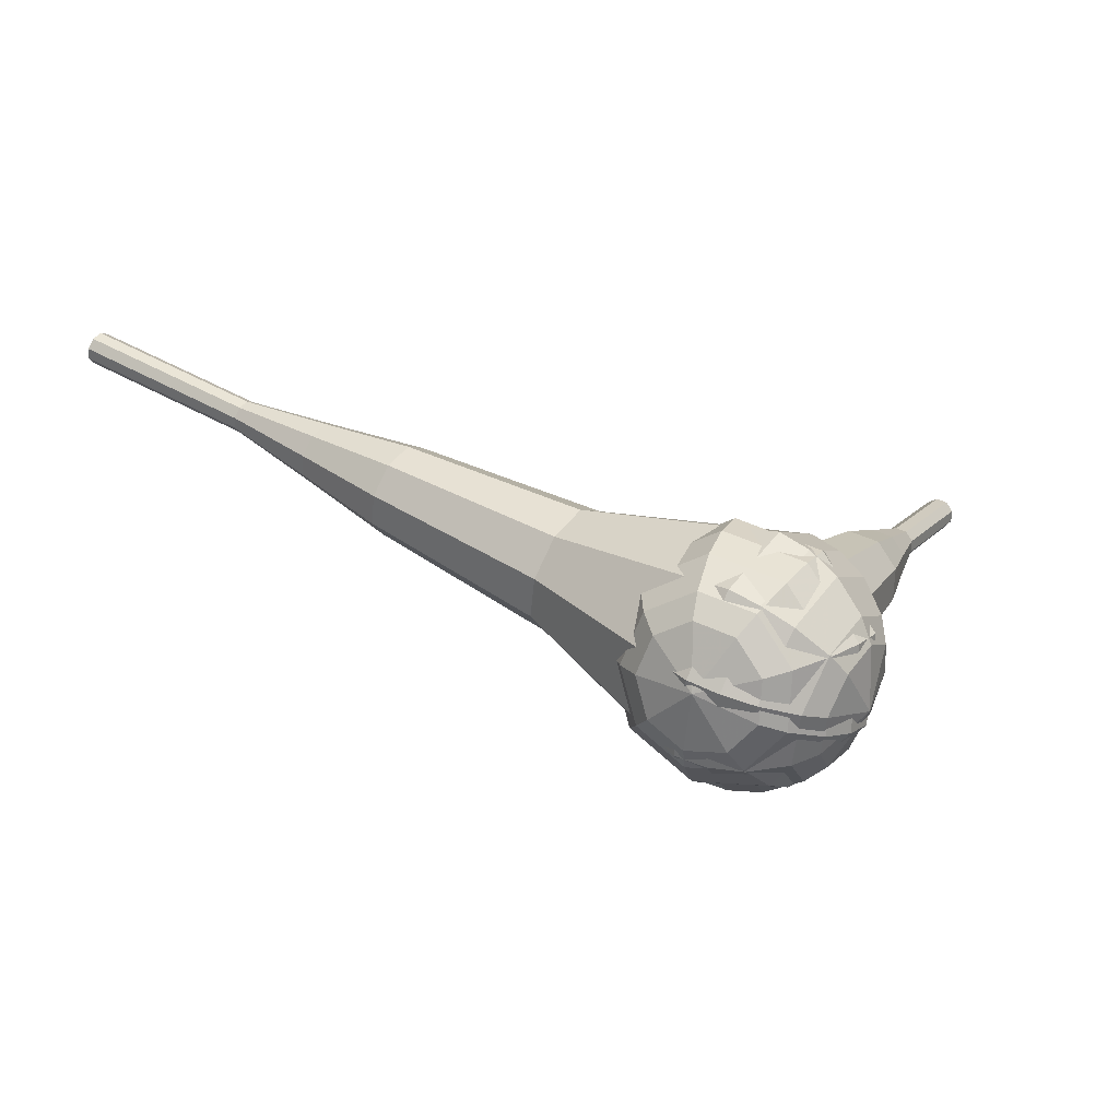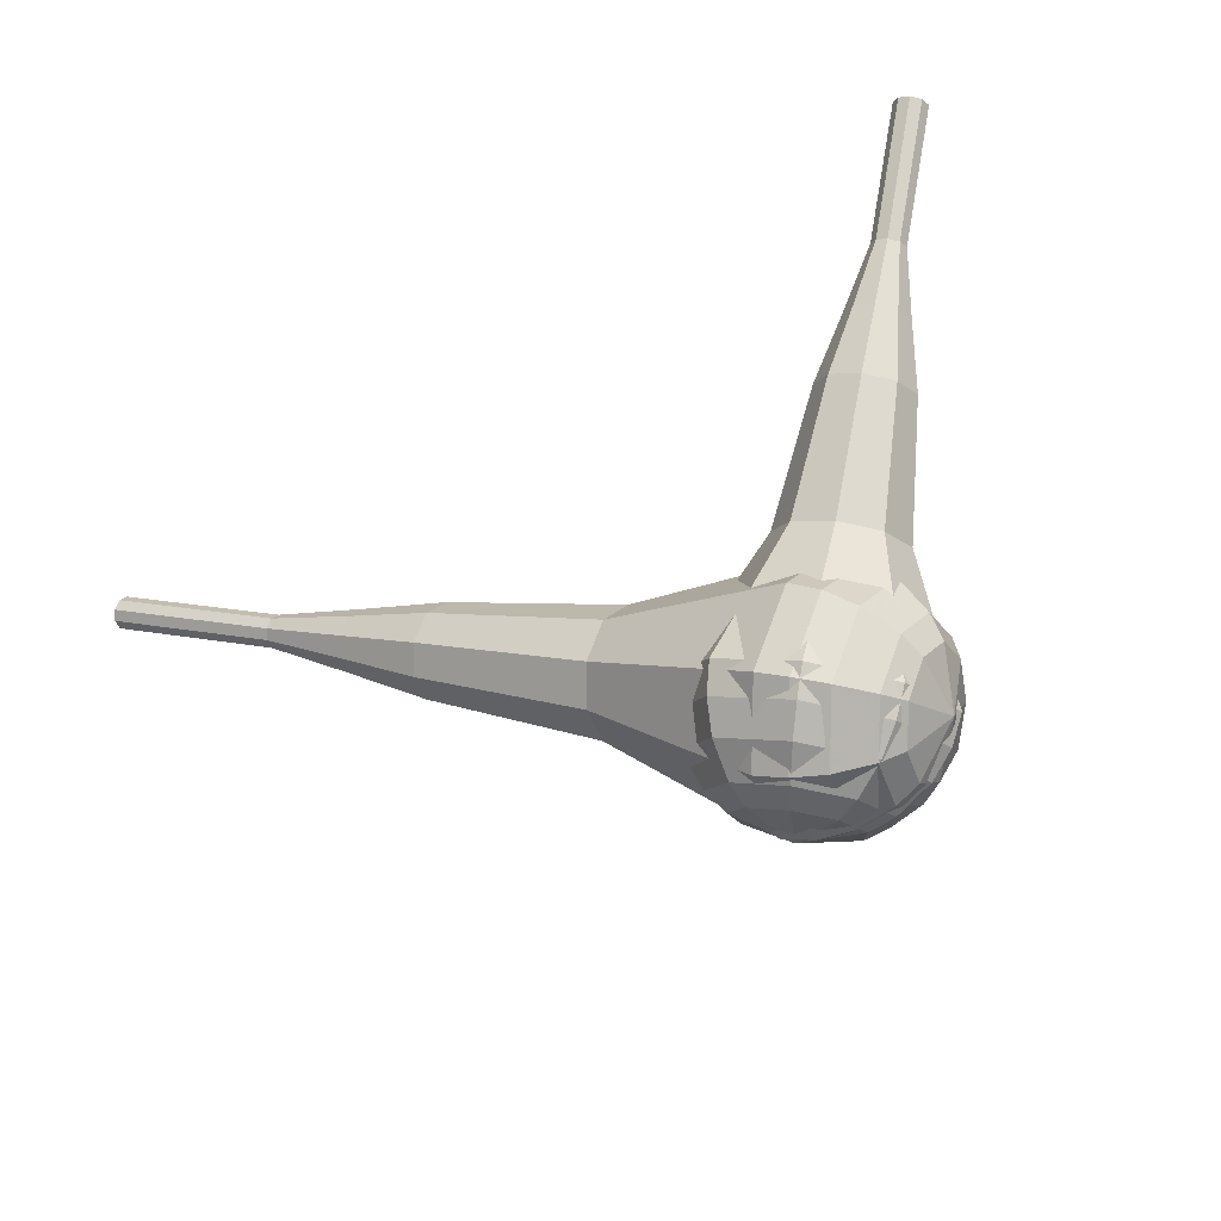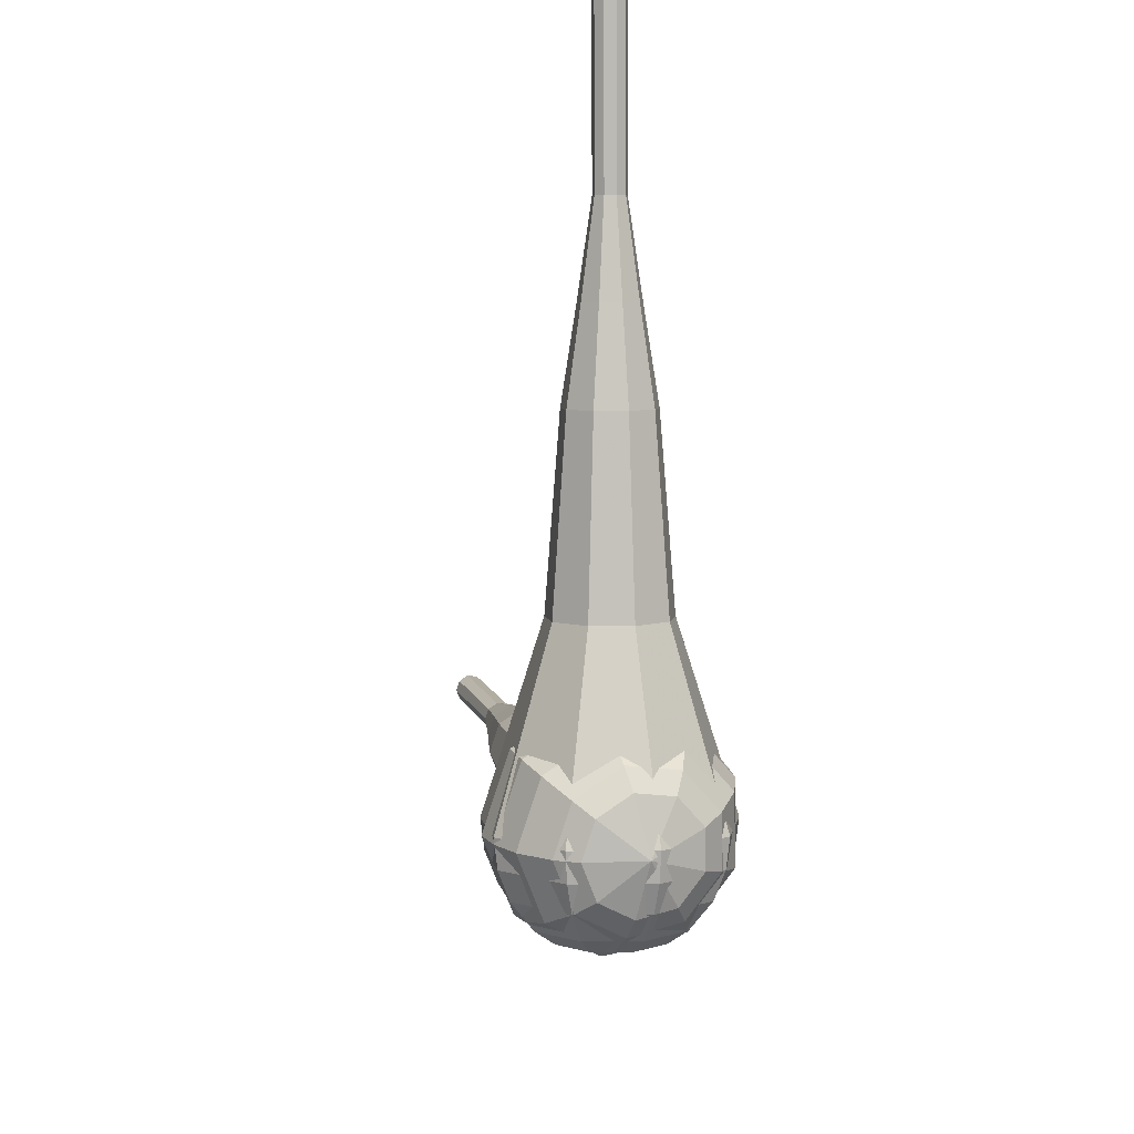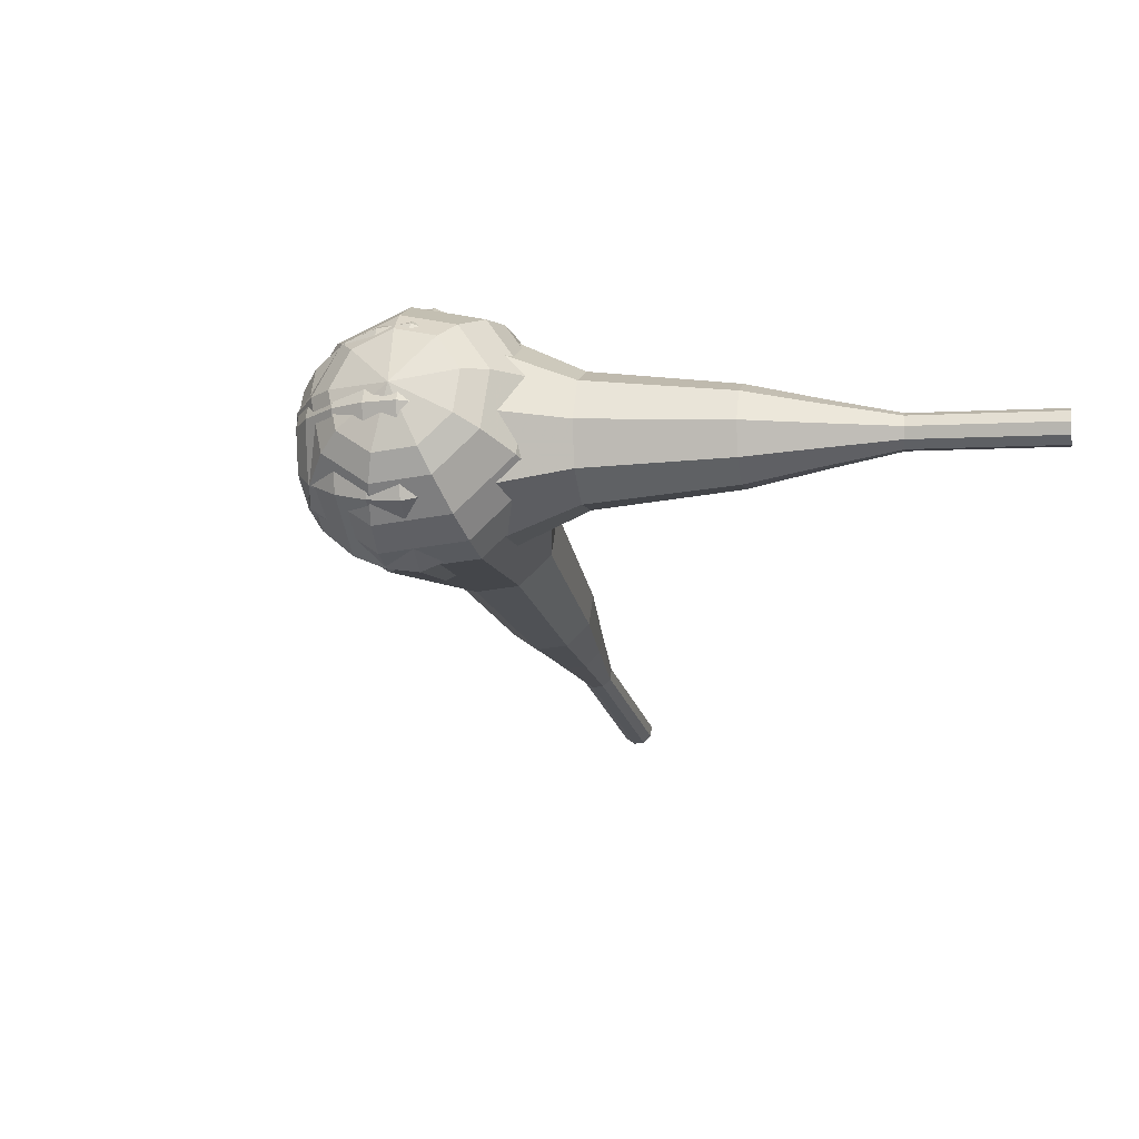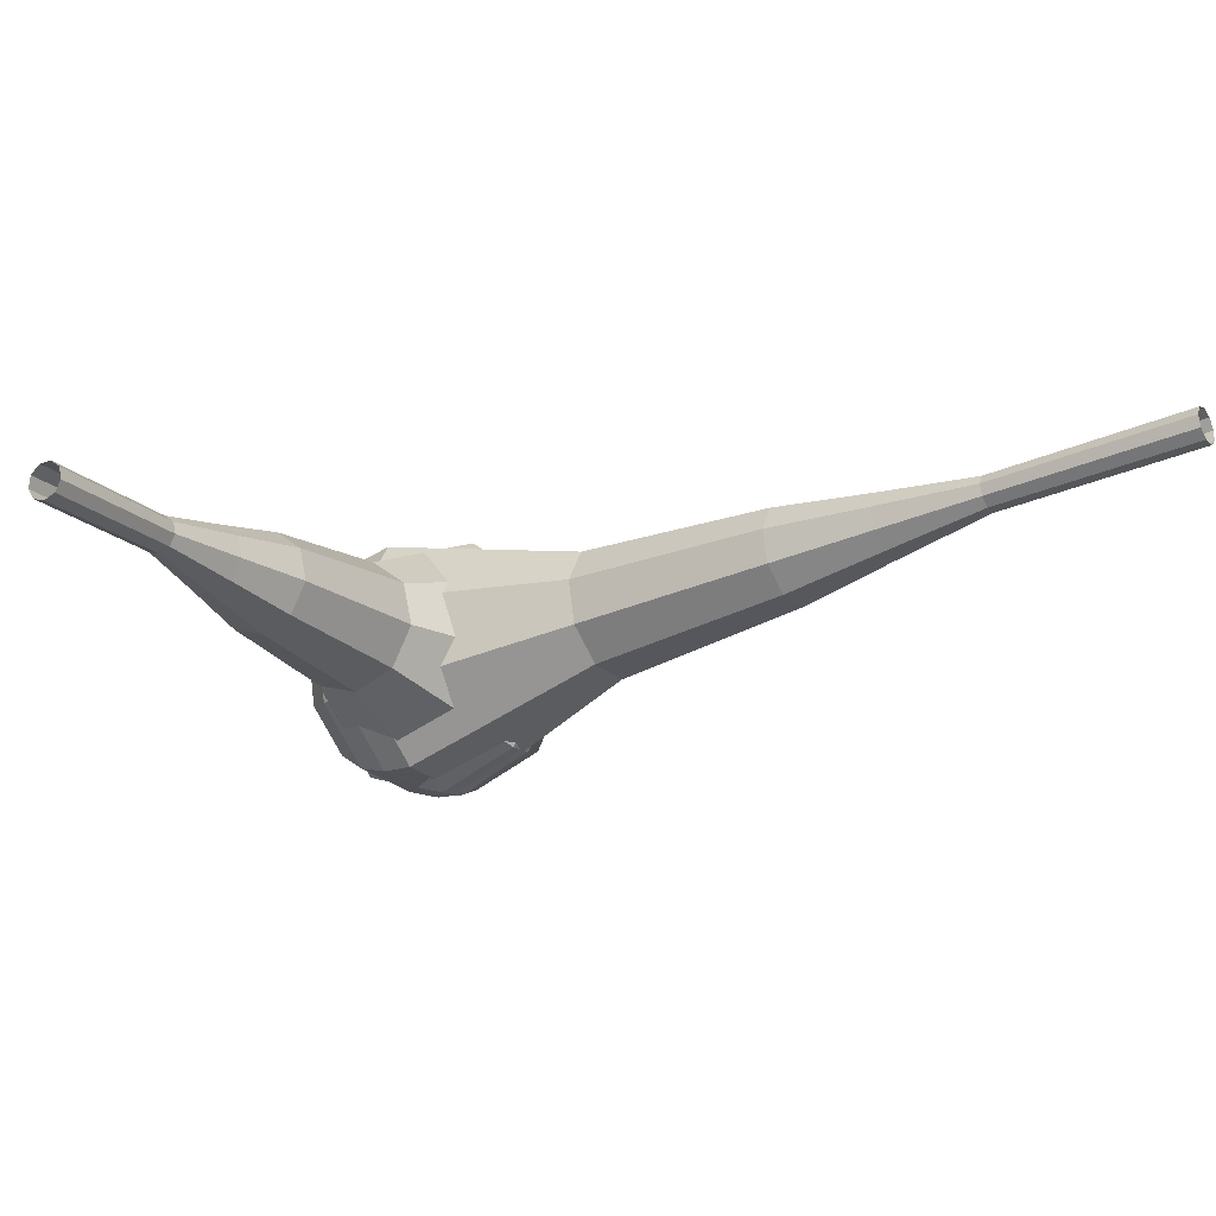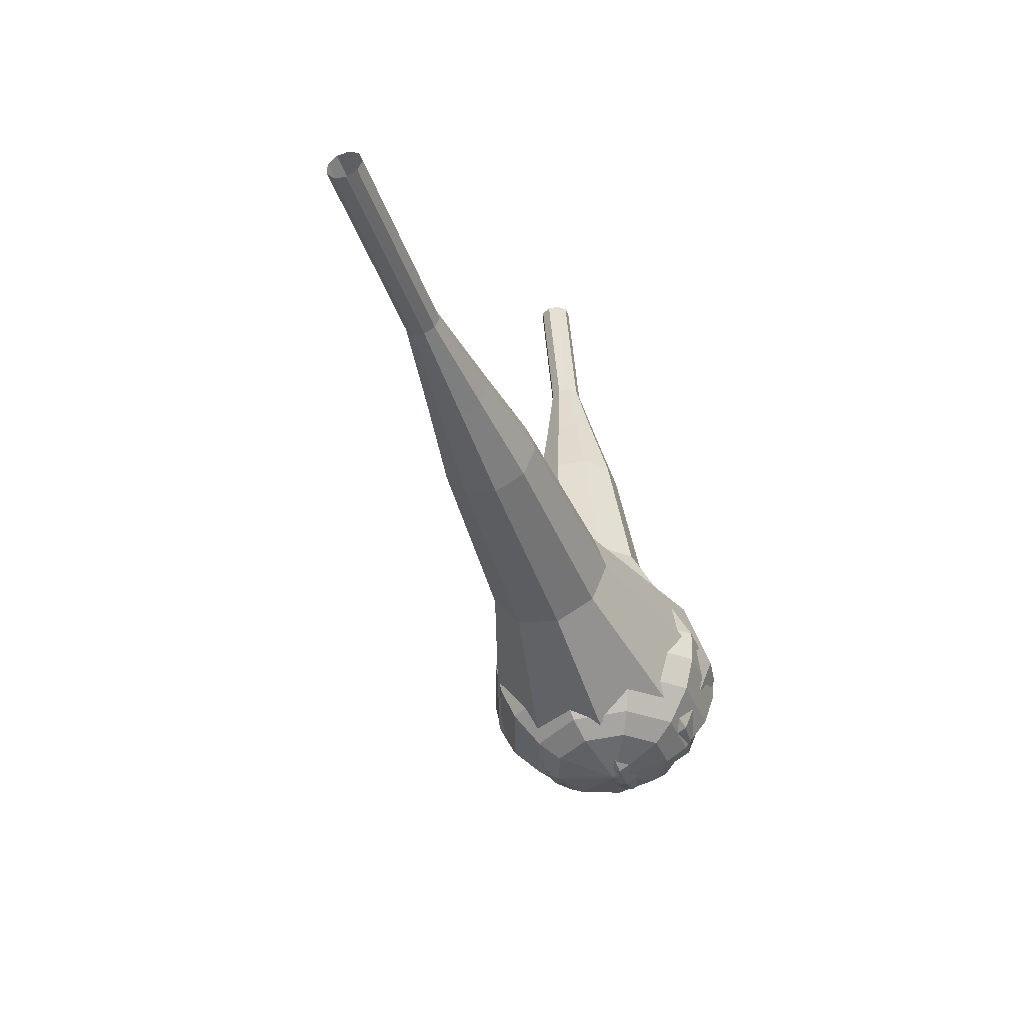
<metadata>
{"format":"obj","ext":"obj","renderer":"f3d","projection":"perspective","resolution":1024,"background":"white","views":[{"elev":-53.5,"azim":-39.0,"up":"+Y"},{"elev":73.3,"azim":-23.3,"up":"+Z"},{"elev":-49.9,"azim":-123.7,"up":"+Y"},{"elev":4.9,"azim":68.4,"up":"+Z"},{"elev":55.4,"azim":150.6,"up":"+Y"},{"elev":-5.1,"azim":-101.9,"up":"+Y"}]}
</metadata>
<code>
g tube1
v 173.5 127.5 80.16
v 173.7 127.4 79.51
v 174.2 127.1 79.17
v 174.7 126.7 79.29
v 175.1 126.5 79.81
v 175.1 126.5 80.5
v 174.7 126.7 81.02
v 174.2 127.1 81.14
v 173.7 127.4 80.8
v 173.5 127.5 80.16
v 171.2 124 80.01
v 171.4 123.9 79.37
v 171.9 123.6 79.03
v 172.5 123.2 79.15
v 172.8 123 79.67
v 172.8 123 80.35
v 172.4 123.2 80.88
v 171.9 123.6 81
v 171.4 123.9 80.65
v 171.2 124 80.01
v 168.9 120.5 79.87
v 169.1 120.4 79.22
v 169.6 120.1 78.88
v 170.2 119.7 79
v 170.5 119.5 79.53
v 170.5 119.5 80.21
v 170.1 119.7 80.73
v 169.6 120.1 80.85
v 169.1 120.4 80.51
v 168.9 120.5 79.87
v 165.9 117.5 79.72
v 166.3 117.3 78.52
v 167.2 116.7 77.88
v 168.3 116 78.1
v 168.9 115.5 79.08
v 168.9 115.5 80.36
v 168.2 115.9 81.35
v 167.1 116.6 81.57
v 166.2 117.2 80.93
v 165.9 117.5 79.72
v 162.8 114.5 79.58
v 163.4 114.2 77.77
v 164.8 113.3 76.81
v 166.4 112.3 77.14
v 167.4 111.6 78.62
v 167.4 111.5 80.54
v 166.3 112.2 82.01
v 164.7 113.2 82.35
v 163.3 114.1 81.38
v 162.8 114.5 79.58
v 157.4 108 79.29
v 158.2 107.6 76.88
v 160.1 106.5 75.6
v 162.2 105.1 76.04
v 163.6 104.1 78.01
v 163.5 104 80.57
v 162.1 104.9 82.53
v 160 106.2 82.98
v 158.1 107.5 81.7
v 157.4 108 79.29
v 149.7 103.1 79
v 151.3 102.3 74.18
v 155 99.93 71.62
v 159.3 97.13 72.51
v 161.9 95.21 76.44
v 161.8 95.07 81.56
v 159 96.76 85.49
v 154.8 99.5 86.38
v 151.1 102 83.82
v 149.7 103.1 79
v 148.9 101.4 78.94
v 150.4 100.6 74.27
v 154.1 98.33 71.79
v 158.1 95.63 72.65
v 160.7 93.77 76.45
v 160.6 93.62 81.42
v 157.9 95.26 85.22
v 153.8 97.92 86.08
v 150.2 100.3 83.6
v 148.9 101.4 78.94
v 148.5 99.42 78.87
v 149.9 98.71 74.7
v 153.1 96.67 72.48
v 156.8 94.25 73.25
v 159.1 92.59 76.65
v 159 92.46 81.09
v 156.6 93.92 84.49
v 152.9 96.3 85.26
v 149.7 98.47 83.04
v 148.5 99.42 78.87
v 148.8 97.01 78.81
v 149.8 96.47 75.62
v 152.3 94.91 73.92
v 155.1 93.06 74.51
v 156.9 91.79 77.11
v 156.8 91.69 80.5
v 154.9 92.81 83.1
v 152.1 94.63 83.69
v 149.7 96.28 81.99
v 148.8 97.01 78.81
v 149.4 95.5 78.77
v 150.1 95.1 76.44
v 151.9 93.96 75.2
v 154 92.61 75.63
v 155.3 91.68 77.53
v 155.2 91.61 80.01
v 153.9 92.43 81.92
v 151.8 93.75 82.35
v 150 94.97 81.11
v 149.4 95.5 78.77
v 151.9 92.73 78.74
v 151.9 92.73 78.74
v 151.9 92.73 78.74
v 151.9 92.73 78.74
v 151.9 92.73 78.74
v 151.9 92.73 78.74
v 151.9 92.73 78.74
v 151.9 92.73 78.74
v 151.9 92.73 78.74
v 151.9 92.73 78.74
f 1 2 12
f 12 11 1
f 2 3 13
f 13 12 2
f 3 4 14
f 14 13 3
f 4 5 15
f 15 14 4
f 5 6 16
f 16 15 5
f 6 7 17
f 17 16 6
f 7 8 18
f 18 17 7
f 8 9 19
f 19 18 8
f 9 10 20
f 20 19 9
f 11 12 22
f 22 21 11
f 12 13 23
f 23 22 12
f 13 14 24
f 24 23 13
f 14 15 25
f 25 24 14
f 15 16 26
f 26 25 15
f 16 17 27
f 27 26 16
f 17 18 28
f 28 27 17
f 18 19 29
f 29 28 18
f 19 20 30
f 30 29 19
f 21 22 32
f 32 31 21
f 22 23 33
f 33 32 22
f 23 24 34
f 34 33 23
f 24 25 35
f 35 34 24
f 25 26 36
f 36 35 25
f 26 27 37
f 37 36 26
f 27 28 38
f 38 37 27
f 28 29 39
f 39 38 28
f 29 30 40
f 40 39 29
f 31 32 42
f 42 41 31
f 32 33 43
f 43 42 32
f 33 34 44
f 44 43 33
f 34 35 45
f 45 44 34
f 35 36 46
f 46 45 35
f 36 37 47
f 47 46 36
f 37 38 48
f 48 47 37
f 38 39 49
f 49 48 38
f 39 40 50
f 50 49 39
f 41 42 52
f 52 51 41
f 42 43 53
f 53 52 42
f 43 44 54
f 54 53 43
f 44 45 55
f 55 54 44
f 45 46 56
f 56 55 45
f 46 47 57
f 57 56 46
f 47 48 58
f 58 57 47
f 48 49 59
f 59 58 48
f 49 50 60
f 60 59 49
f 51 52 62
f 62 61 51
f 52 53 63
f 63 62 52
f 53 54 64
f 64 63 53
f 54 55 65
f 65 64 54
f 55 56 66
f 66 65 55
f 56 57 67
f 67 66 56
f 57 58 68
f 68 67 57
f 58 59 69
f 69 68 58
f 59 60 70
f 70 69 59
f 61 62 72
f 72 71 61
f 62 63 73
f 73 72 62
f 63 64 74
f 74 73 63
f 64 65 75
f 75 74 64
f 65 66 76
f 76 75 65
f 66 67 77
f 77 76 66
f 67 68 78
f 78 77 67
f 68 69 79
f 79 78 68
f 69 70 80
f 80 79 69
f 71 72 82
f 82 81 71
f 72 73 83
f 83 82 72
f 73 74 84
f 84 83 73
f 74 75 85
f 85 84 74
f 75 76 86
f 86 85 75
f 76 77 87
f 87 86 76
f 77 78 88
f 88 87 77
f 78 79 89
f 89 88 78
f 79 80 90
f 90 89 79
f 81 82 92
f 92 91 81
f 82 83 93
f 93 92 82
f 83 84 94
f 94 93 83
f 84 85 95
f 95 94 84
f 85 86 96
f 96 95 85
f 86 87 97
f 97 96 86
f 87 88 98
f 98 97 87
f 88 89 99
f 99 98 88
f 89 90 100
f 100 99 89
f 91 92 102
f 102 101 91
f 92 93 103
f 103 102 92
f 93 94 104
f 104 103 93
f 94 95 105
f 105 104 94
f 95 96 106
f 106 105 95
f 96 97 107
f 107 106 96
f 97 98 108
f 108 107 97
f 98 99 109
f 109 108 98
f 99 100 110
f 110 109 99
f 101 102 112
f 112 111 101
f 102 103 113
f 113 112 102
f 103 104 114
f 114 113 103
f 104 105 115
f 115 114 104
f 105 106 116
f 116 115 105
f 106 107 117
f 117 116 106
f 107 108 118
f 118 117 107
f 108 109 119
f 119 118 108
f 109 110 120
f 120 119 109
v 123.2 124.1 57.37
v 123.5 124.1 56.8
v 124 124.5 56.5
v 124.4 125 56.61
v 124.5 125.5 57.07
v 124.2 125.7 57.68
v 123.8 125.5 58.14
v 123.3 125 58.25
v 123.1 124.5 57.94
v 123.2 124.1 57.37
v 127.2 120.9 60.08
v 127.6 120.9 59.51
v 128.1 121.2 59.2
v 128.4 121.8 59.31
v 128.5 122.3 59.77
v 128.3 122.5 60.38
v 127.8 122.3 60.84
v 127.3 121.8 60.95
v 127.1 121.2 60.65
v 127.2 120.9 60.08
v 131.2 117.6 62.78
v 131.6 117.6 62.21
v 132.1 118 61.91
v 132.5 118.6 62.01
v 132.5 119.1 62.48
v 132.3 119.3 63.08
v 131.8 119.1 63.55
v 131.4 118.6 63.65
v 131.1 118 63.35
v 131.2 117.6 62.78
v 134.7 113.7 65.48
v 135.4 113.7 64.42
v 136.3 114.4 63.85
v 137 115.4 64.04
v 137.2 116.4 64.92
v 136.7 116.7 66.05
v 135.9 116.4 66.92
v 135 115.5 67.12
v 134.5 114.4 66.55
v 134.7 113.7 65.48
v 138.1 109.8 68.19
v 139.2 109.7 66.58
v 140.6 110.8 65.73
v 141.7 112.3 66.03
v 141.9 113.7 67.33
v 141.2 114.3 69.04
v 139.9 113.7 70.34
v 138.6 112.4 70.64
v 137.9 110.8 69.79
v 138.1 109.8 68.19
v 145.6 102.6 73.59
v 147 102.5 71.46
v 148.9 103.9 70.32
v 150.3 106 70.72
v 150.6 107.8 72.46
v 149.7 108.6 74.73
v 147.9 107.9 76.47
v 146.2 106 76.87
v 145.3 103.9 75.73
v 145.6 102.6 73.59
v 151.3 93.15 79
v 154.1 93.12 74.73
v 157.9 95.84 72.46
v 160.7 100 73.24
v 161.3 103.7 76.73
v 159.5 105.2 81.27
v 156 103.8 84.76
v 152.5 100.1 85.54
v 150.7 95.92 83.27
v 151.3 93.15 79
v 152.7 92.3 79.87
v 155.5 92.27 75.73
v 159.1 94.9 73.53
v 161.8 98.96 74.3
v 162.5 102.6 77.67
v 160.7 104 82.07
v 157.3 102.6 85.44
v 153.9 99.05 86.21
v 152.1 94.98 84.01
v 152.7 92.3 79.87
v 154.5 91.86 80.74
v 157 91.83 77.04
v 160.2 94.18 75.07
v 162.7 97.82 75.75
v 163.2 101 78.77
v 161.6 102.3 82.71
v 158.6 101.1 85.72
v 155.6 97.9 86.41
v 154 94.25 84.44
v 154.5 91.86 80.74
v 156.8 92.01 81.61
v 158.7 91.99 78.78
v 161.1 93.79 77.28
v 163 96.56 77.8
v 163.4 99.02 80.1
v 162.2 100 83.11
v 159.9 99.06 85.41
v 157.6 96.63 85.94
v 156.4 93.84 84.43
v 156.8 92.01 81.61
v 158.3 92.53 82.04
v 159.6 92.51 79.97
v 161.4 93.83 78.87
v 162.8 95.86 79.26
v 163.1 97.66 80.94
v 162.2 98.38 83.14
v 160.5 97.69 84.83
v 158.8 95.9 85.21
v 157.9 93.87 84.11
v 158.3 92.53 82.04
v 161.2 94.84 82.48
v 161.2 94.84 82.48
v 161.2 94.84 82.48
v 161.2 94.84 82.48
v 161.2 94.84 82.48
v 161.2 94.84 82.48
v 161.2 94.84 82.48
v 161.2 94.84 82.48
v 161.2 94.84 82.48
v 161.2 94.84 82.48
f 121 122 132
f 132 131 121
f 122 123 133
f 133 132 122
f 123 124 134
f 134 133 123
f 124 125 135
f 135 134 124
f 125 126 136
f 136 135 125
f 126 127 137
f 137 136 126
f 127 128 138
f 138 137 127
f 128 129 139
f 139 138 128
f 129 130 140
f 140 139 129
f 131 132 142
f 142 141 131
f 132 133 143
f 143 142 132
f 133 134 144
f 144 143 133
f 134 135 145
f 145 144 134
f 135 136 146
f 146 145 135
f 136 137 147
f 147 146 136
f 137 138 148
f 148 147 137
f 138 139 149
f 149 148 138
f 139 140 150
f 150 149 139
f 141 142 152
f 152 151 141
f 142 143 153
f 153 152 142
f 143 144 154
f 154 153 143
f 144 145 155
f 155 154 144
f 145 146 156
f 156 155 145
f 146 147 157
f 157 156 146
f 147 148 158
f 158 157 147
f 148 149 159
f 159 158 148
f 149 150 160
f 160 159 149
f 151 152 162
f 162 161 151
f 152 153 163
f 163 162 152
f 153 154 164
f 164 163 153
f 154 155 165
f 165 164 154
f 155 156 166
f 166 165 155
f 156 157 167
f 167 166 156
f 157 158 168
f 168 167 157
f 158 159 169
f 169 168 158
f 159 160 170
f 170 169 159
f 161 162 172
f 172 171 161
f 162 163 173
f 173 172 162
f 163 164 174
f 174 173 163
f 164 165 175
f 175 174 164
f 165 166 176
f 176 175 165
f 166 167 177
f 177 176 166
f 167 168 178
f 178 177 167
f 168 169 179
f 179 178 168
f 169 170 180
f 180 179 169
f 171 172 182
f 182 181 171
f 172 173 183
f 183 182 172
f 173 174 184
f 184 183 173
f 174 175 185
f 185 184 174
f 175 176 186
f 186 185 175
f 176 177 187
f 187 186 176
f 177 178 188
f 188 187 177
f 178 179 189
f 189 188 178
f 179 180 190
f 190 189 179
f 181 182 192
f 192 191 181
f 182 183 193
f 193 192 182
f 183 184 194
f 194 193 183
f 184 185 195
f 195 194 184
f 185 186 196
f 196 195 185
f 186 187 197
f 197 196 186
f 187 188 198
f 198 197 187
f 188 189 199
f 199 198 188
f 189 190 200
f 200 199 189
f 191 192 202
f 202 201 191
f 192 193 203
f 203 202 192
f 193 194 204
f 204 203 193
f 194 195 205
f 205 204 194
f 195 196 206
f 206 205 195
f 196 197 207
f 207 206 196
f 197 198 208
f 208 207 197
f 198 199 209
f 209 208 198
f 199 200 210
f 210 209 199
f 201 202 212
f 212 211 201
f 202 203 213
f 213 212 202
f 203 204 214
f 214 213 203
f 204 205 215
f 215 214 204
f 205 206 216
f 216 215 205
f 206 207 217
f 217 216 206
f 207 208 218
f 218 217 207
f 208 209 219
f 219 218 208
f 209 210 220
f 220 219 209
f 211 212 222
f 222 221 211
f 212 213 223
f 223 222 212
f 213 214 224
f 224 223 213
f 214 215 225
f 225 224 214
f 215 216 226
f 226 225 215
f 216 217 227
f 227 226 216
f 217 218 228
f 228 227 217
f 218 219 229
f 229 228 218
f 219 220 230
f 230 229 219
f 221 222 232
f 232 231 221
f 222 223 233
f 233 232 222
f 223 224 234
f 234 233 223
f 224 225 235
f 235 234 224
f 225 226 236
f 236 235 225
f 226 227 237
f 237 236 226
f 227 228 238
f 238 237 227
f 228 229 239
f 239 238 228
f 229 230 240
f 240 239 229
g

</code>
